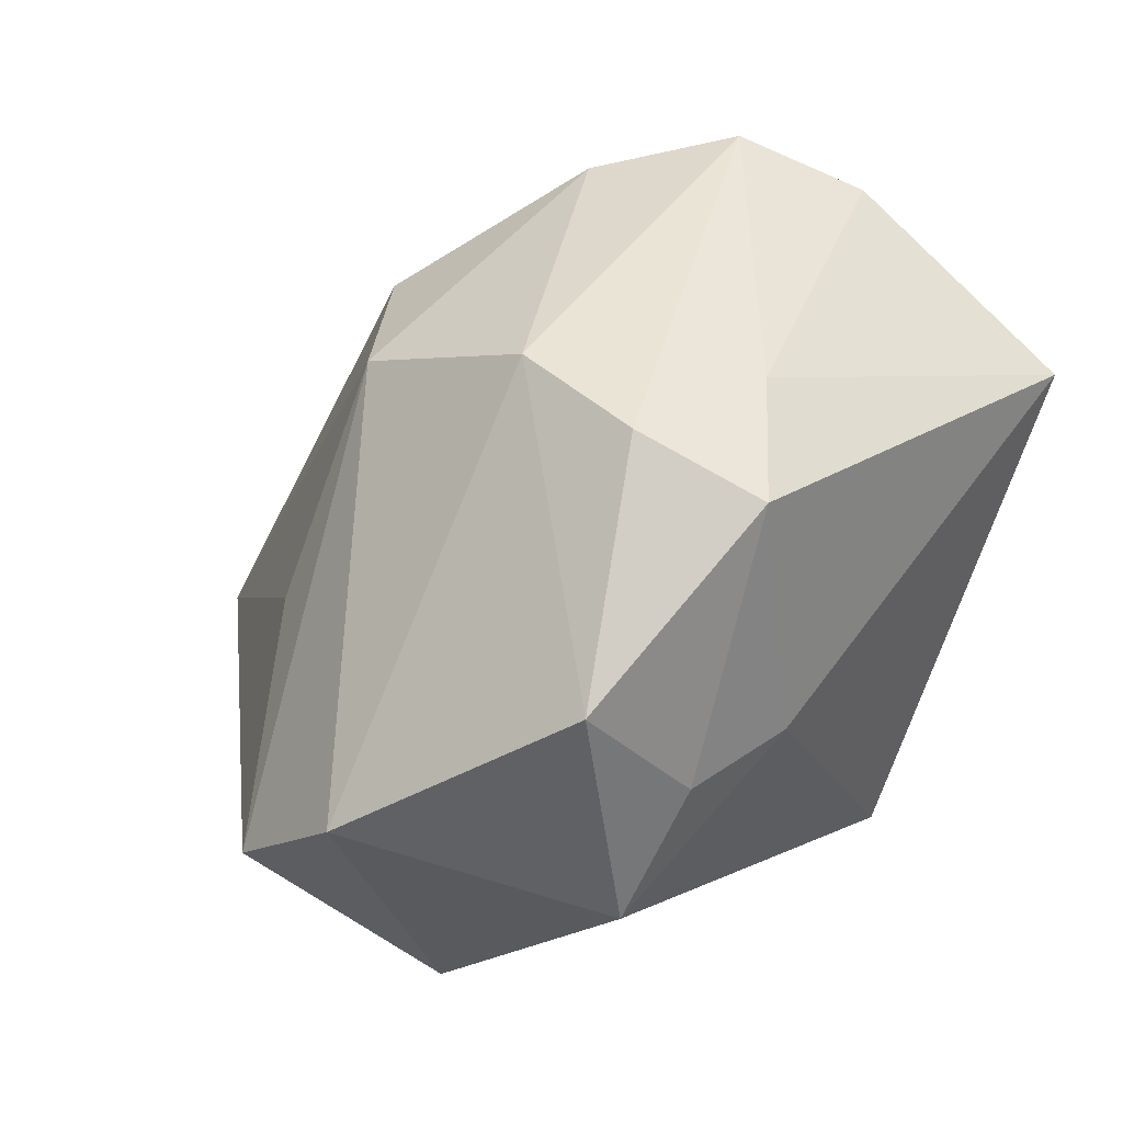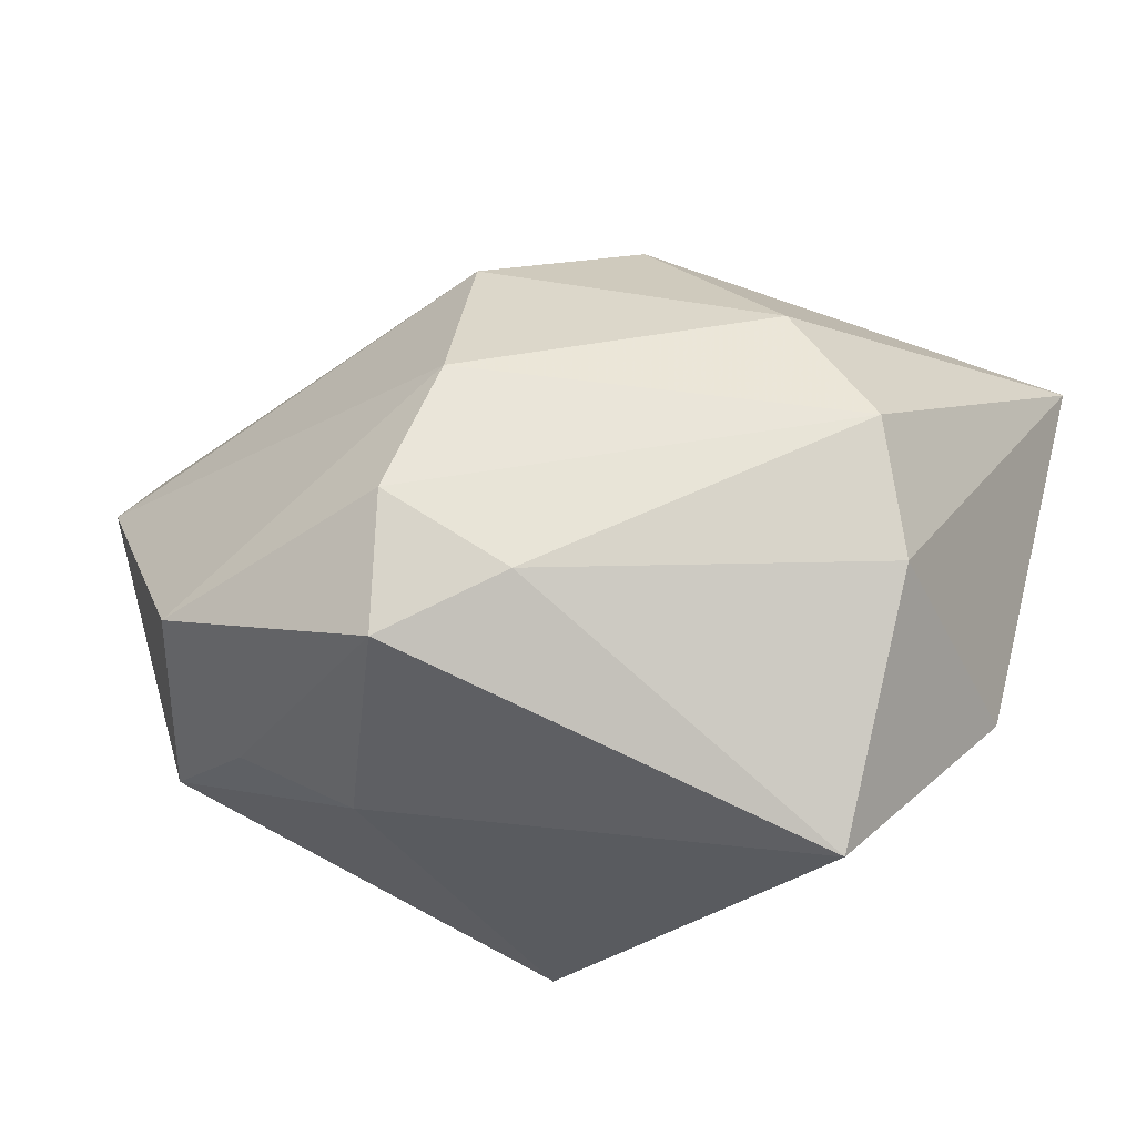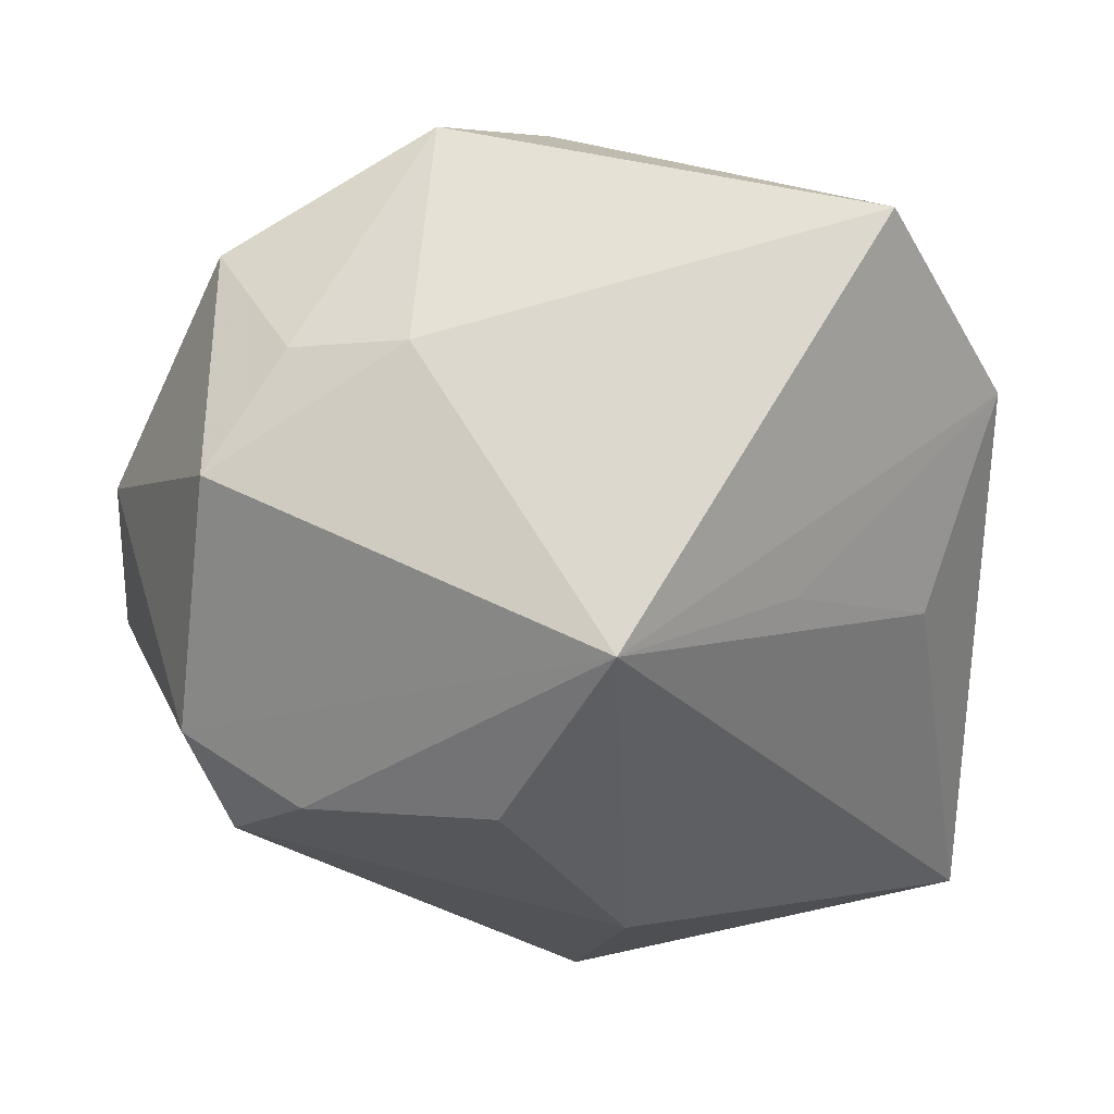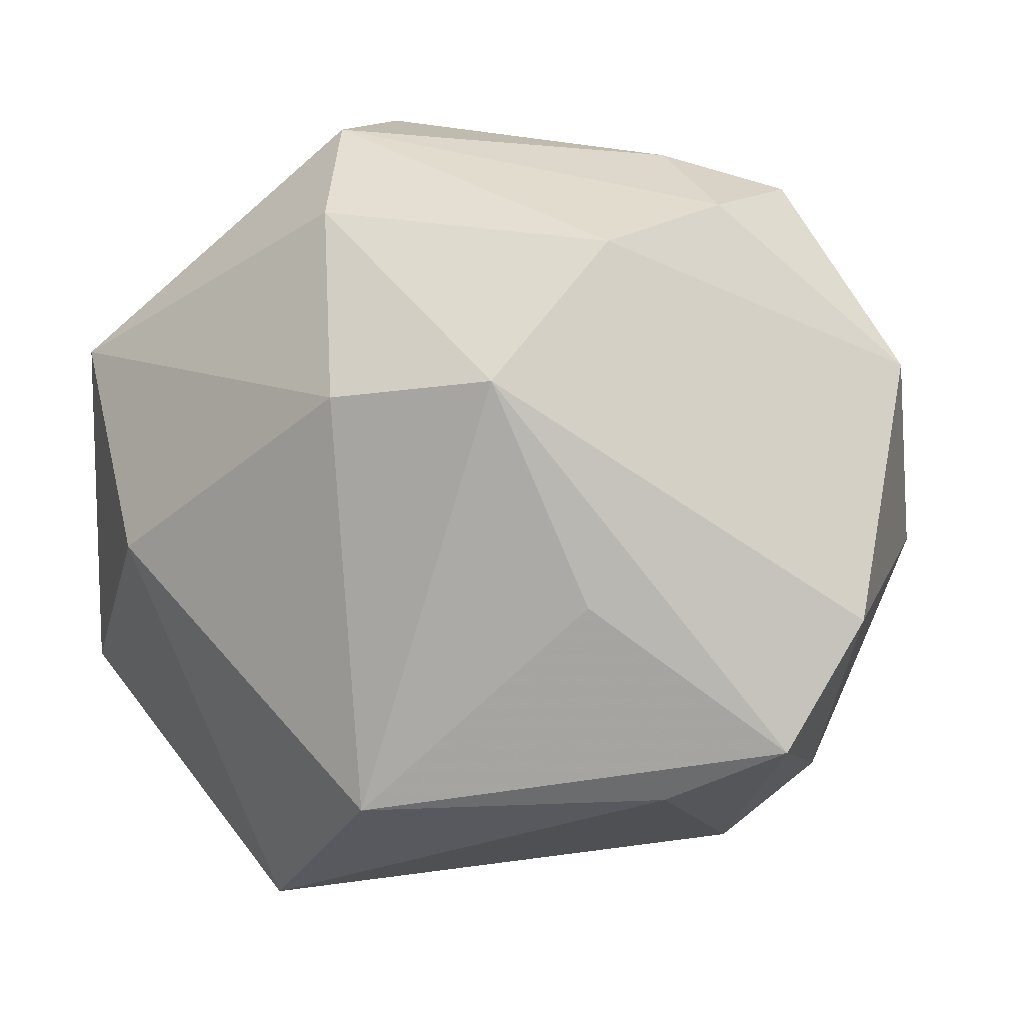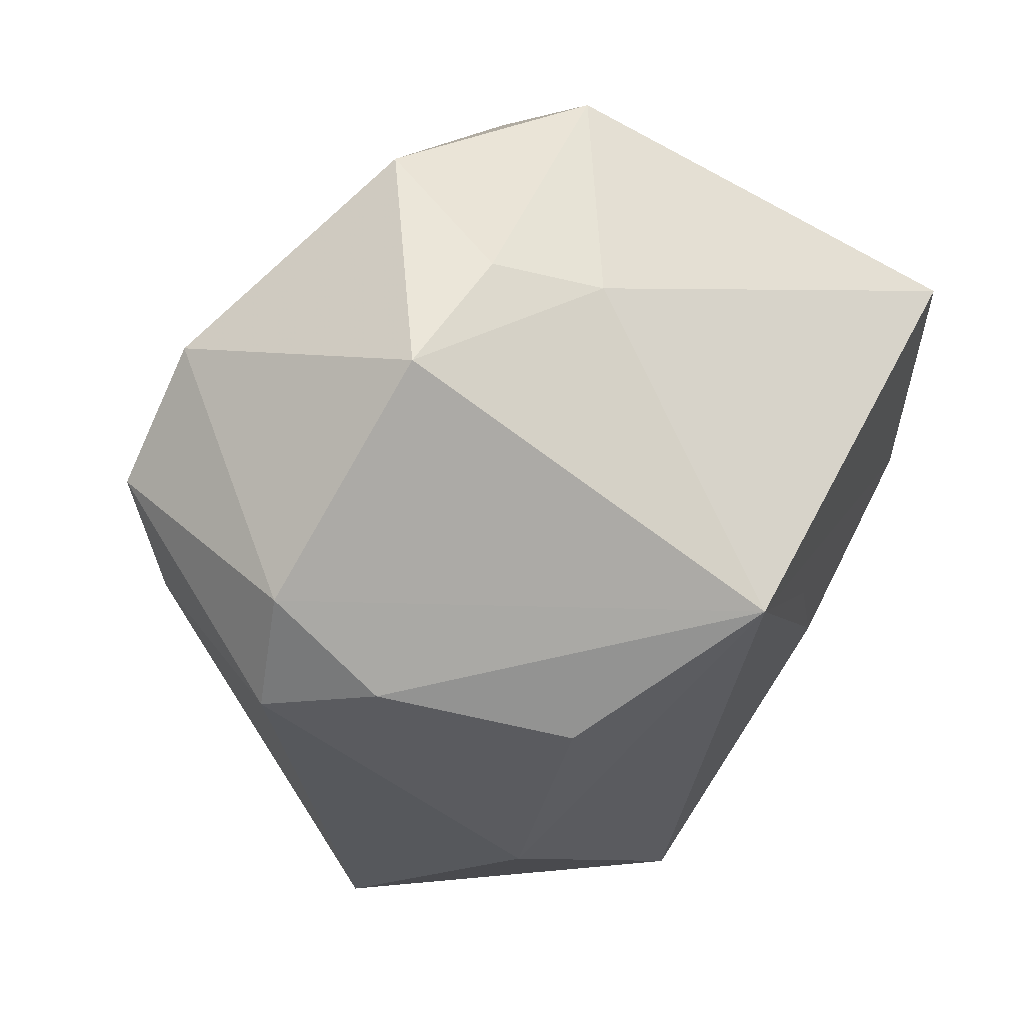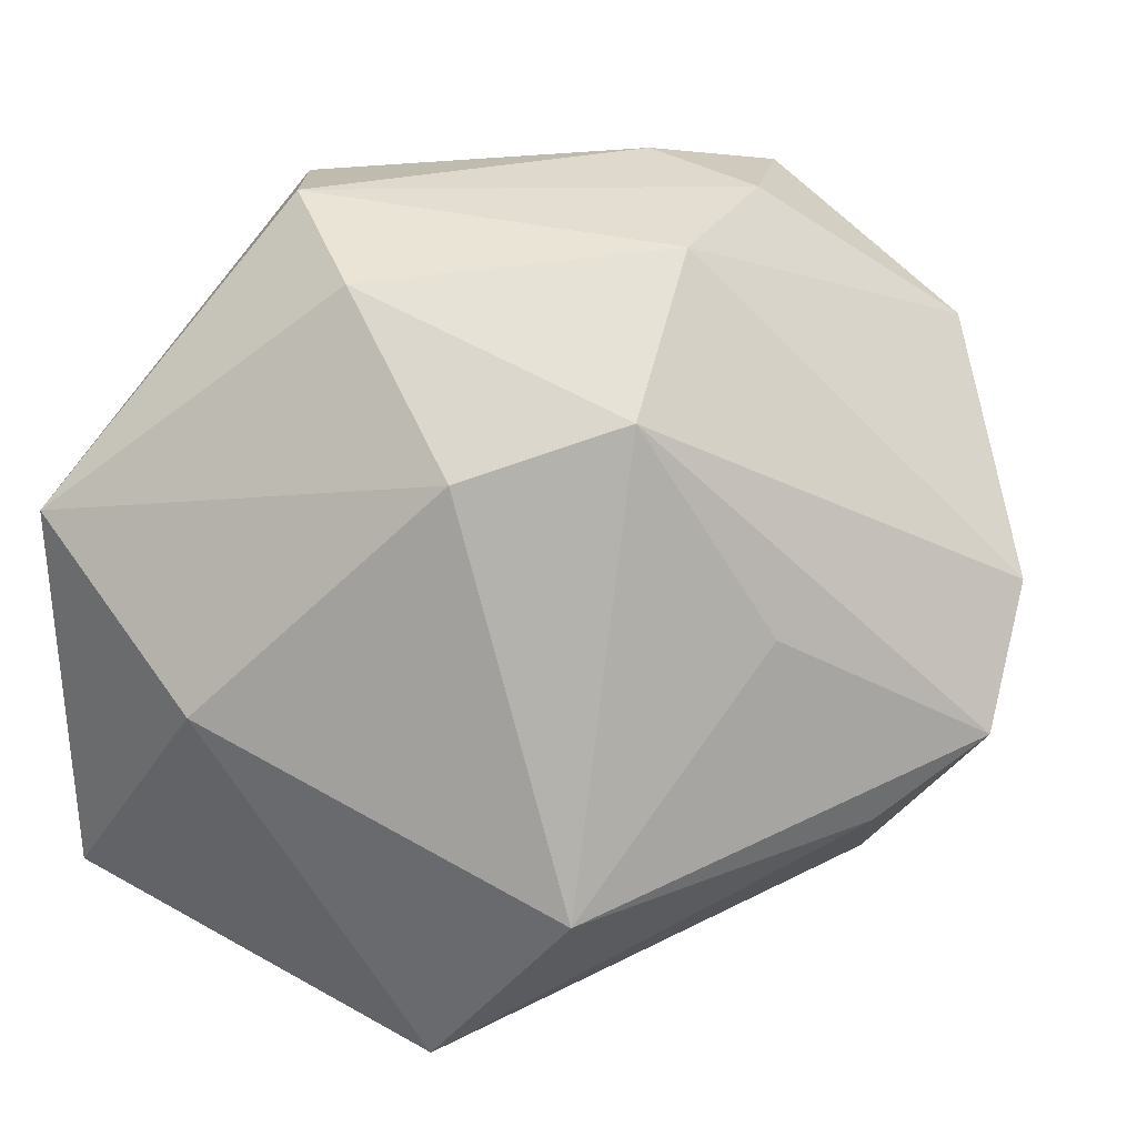
<metadata>
{"format":"obj","ext":"obj","renderer":"f3d","projection":"perspective","resolution":1024,"background":"white","views":[{"elev":44.9,"azim":128.2,"up":"+Y"},{"elev":58.7,"azim":-166.3,"up":"+Y"},{"elev":-18.6,"azim":-177.0,"up":"+Y"},{"elev":33.8,"azim":48.2,"up":"+Y"},{"elev":-22.2,"azim":147.5,"up":"+Y"},{"elev":34.8,"azim":22.5,"up":"+Y"}]}
</metadata>
<code>
v 0.01228 -0.01055 0.02383
v 0.02738 -0.008645 0.008528
v -0.00972 0.02321 0.008006
v 0.01051 0.006226 -0.02341
v 0.03286 0.003503 -0.004795
v -0.001917 -0.02542 0.006749
v -0.014 -0.0007762 0.02484
v 0.03331 -0.003912 0.002749
v 0.001091 0.01573 0.01642
v -0.026 -0.01942 0.02141
v 0.01087 0.01887 0.01006
v -0.02006 0.0146 -0.02341
v 0.002328 -0.02476 0.02454
v -0.0226 -0.00615 -0.003753
v -0.02827 0.007319 0.0178
v 0.005564 -0.02186 -0.01178
v 0.02379 0.01494 -0.0178
v -0.01351 -0.008215 -0.0142
v -0.02018 0.0223 -0.007276
v -0.01681 0.02511 0.0007152
v 0.01878 -0.02006 -0.007847
v 0.02053 0.004932 0.009807
v 0.009665 0.02494 -0.001858
v 0.00934 0.02286 -0.0201
v 0.02423 -0.01984 -0.001502
v 0.01108 0.02511 -0.0114
v 0.01842 0.006559 -0.02181
v 0.02385 -0.001569 -0.02073
v -0.02774 0.007699 -0.008902
v 0.002081 0.02476 -0.01475
v -0.002322 -0.01466 -0.02341
v 0.02683 -0.01485 -0.008104
f 5 11 8
f 15 10 7
f 7 10 13
f 1 7 13
f 31 12 4
f 4 28 31
f 4 12 24
f 29 12 31
f 29 10 15
f 2 25 8
f 13 25 2
f 8 1 2
f 2 1 13
f 8 25 32
f 32 5 8
f 28 5 32
f 31 28 32
f 24 12 30
f 24 30 26
f 26 30 20
f 17 5 28
f 24 26 17
f 8 11 22
f 22 1 8
f 11 1 22
f 9 1 11
f 7 1 9
f 15 7 9
f 31 10 14
f 10 29 14
f 6 25 13
f 13 10 6
f 6 10 31
f 31 16 6
f 21 16 31
f 31 32 21
f 21 32 25
f 25 6 21
f 21 6 16
f 19 30 12
f 20 30 19
f 12 29 19
f 15 20 19
f 19 29 15
f 11 5 23
f 23 26 20
f 5 17 23
f 23 17 26
f 28 4 27
f 27 17 28
f 27 4 24
f 24 17 27
f 18 29 31
f 31 14 18
f 18 14 29
f 11 23 3
f 3 23 20
f 3 9 11
f 3 20 15
f 15 9 3

</code>
